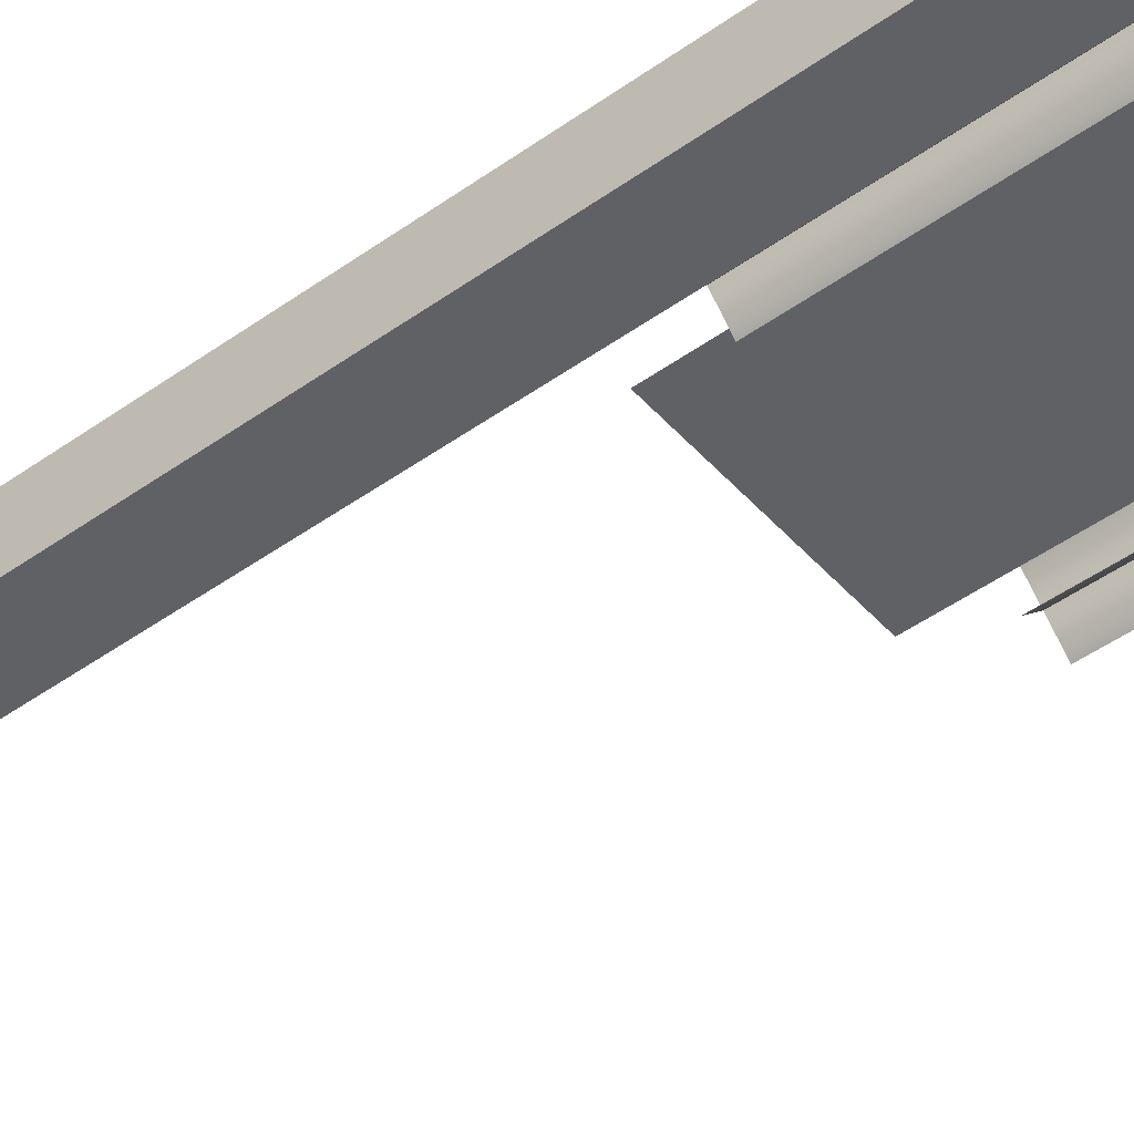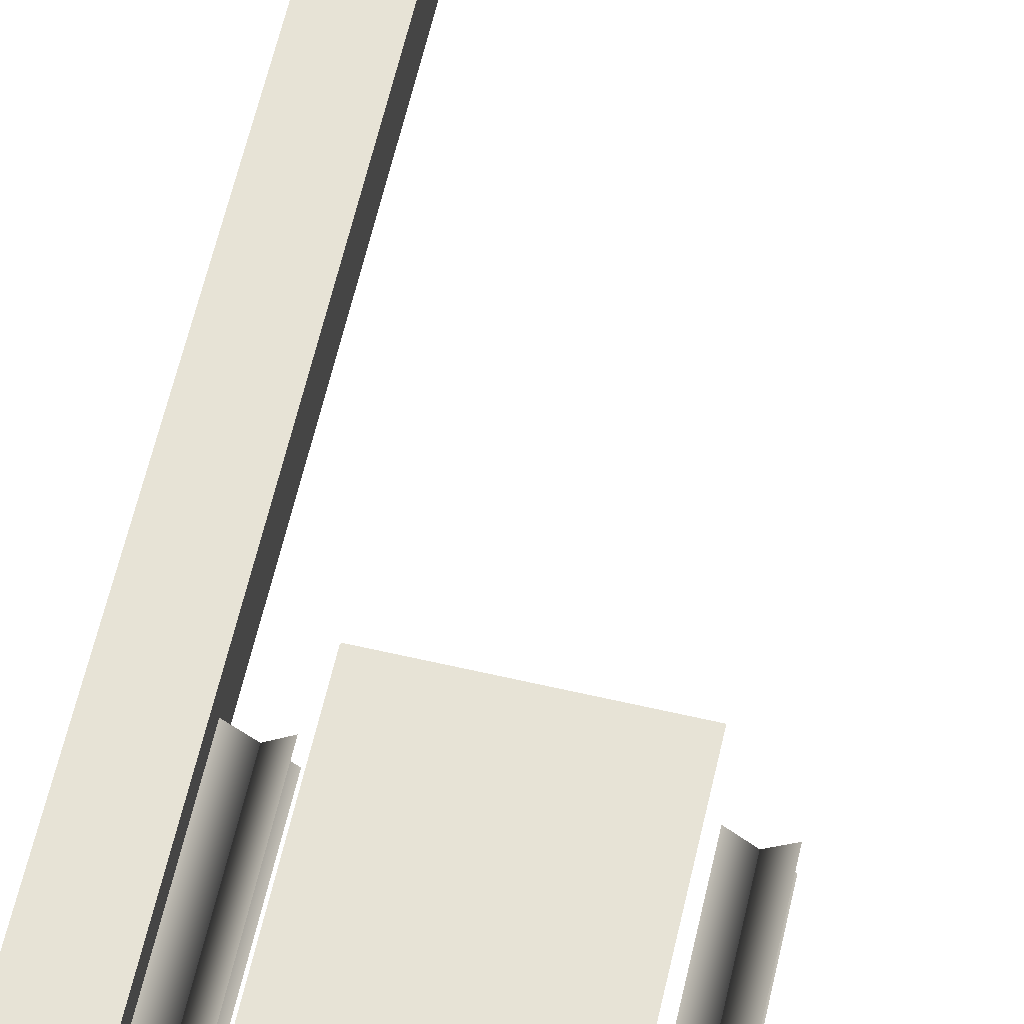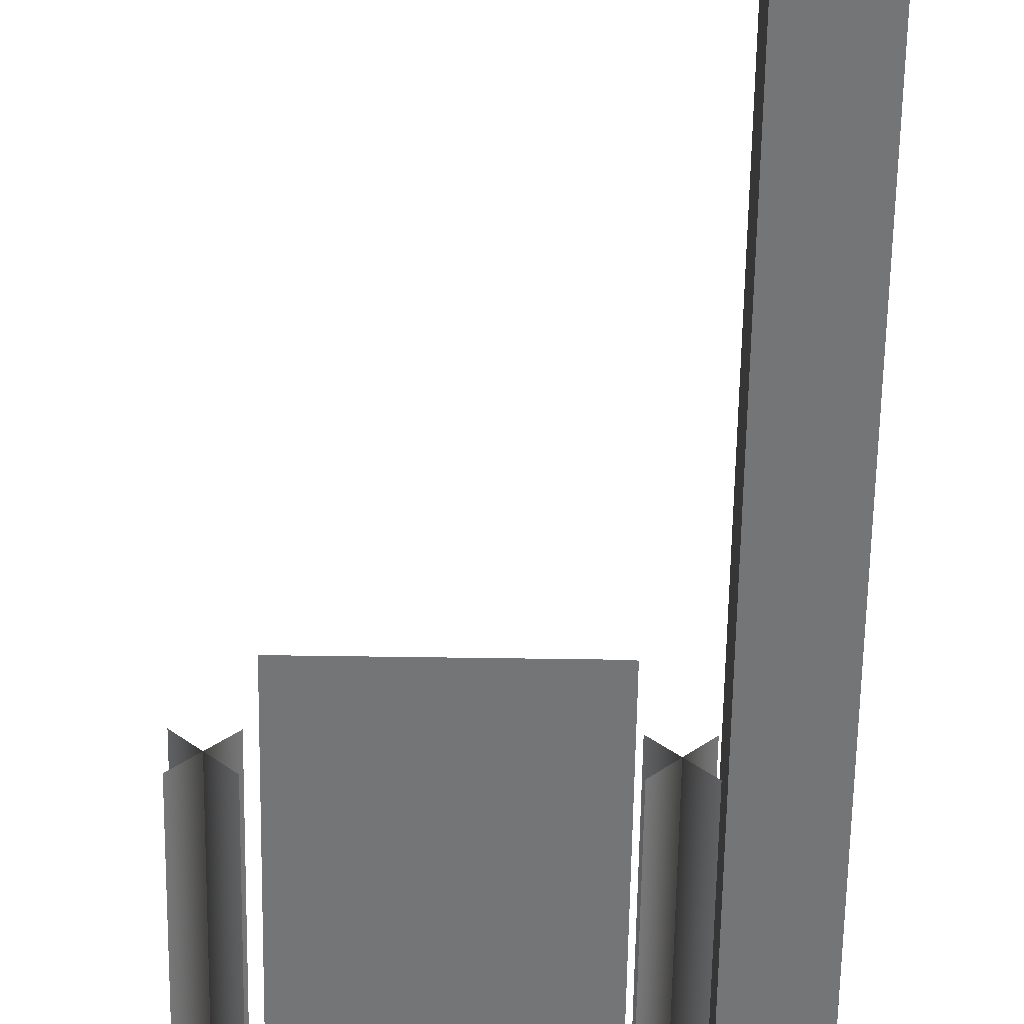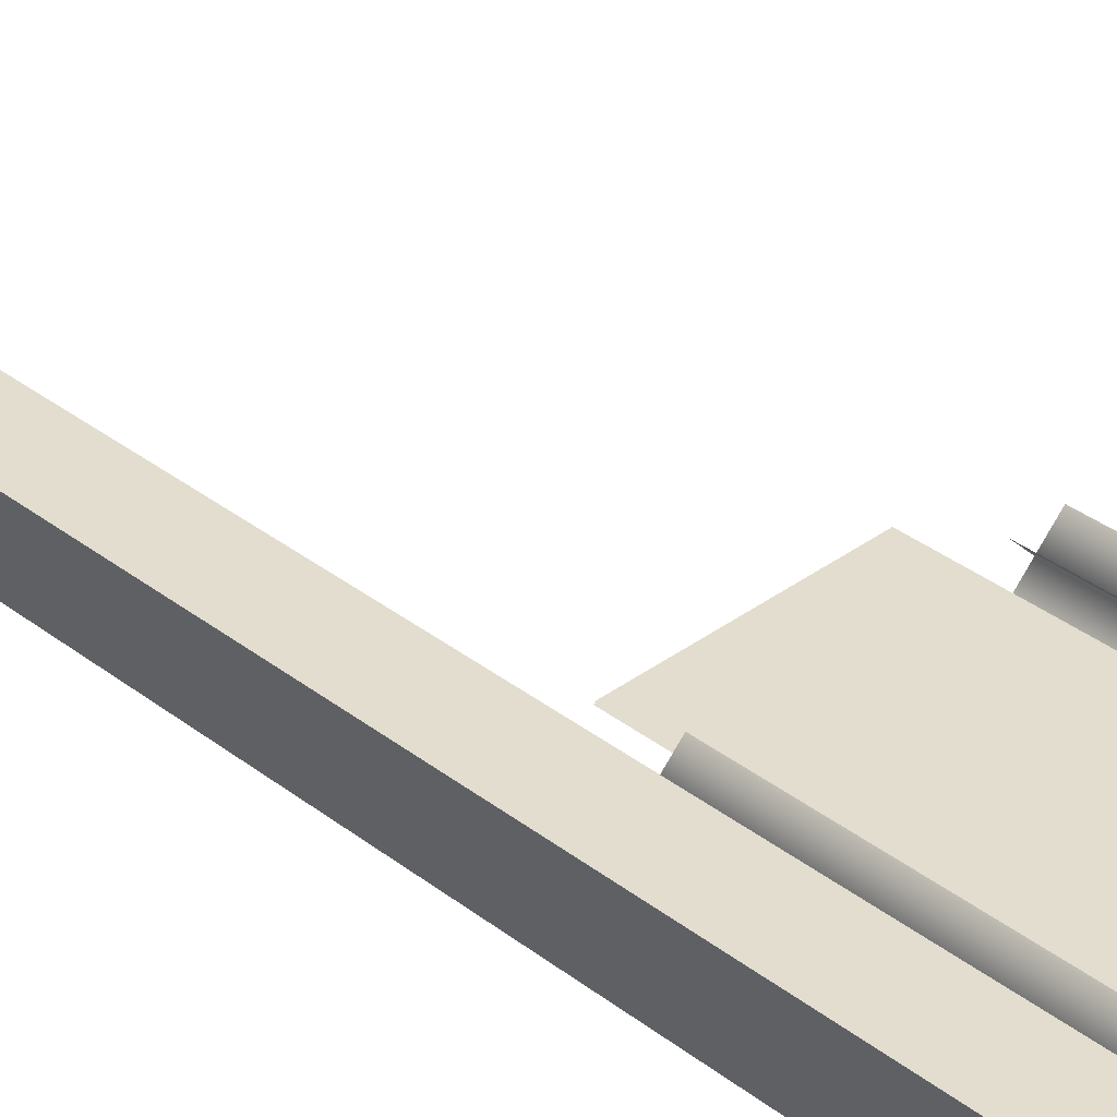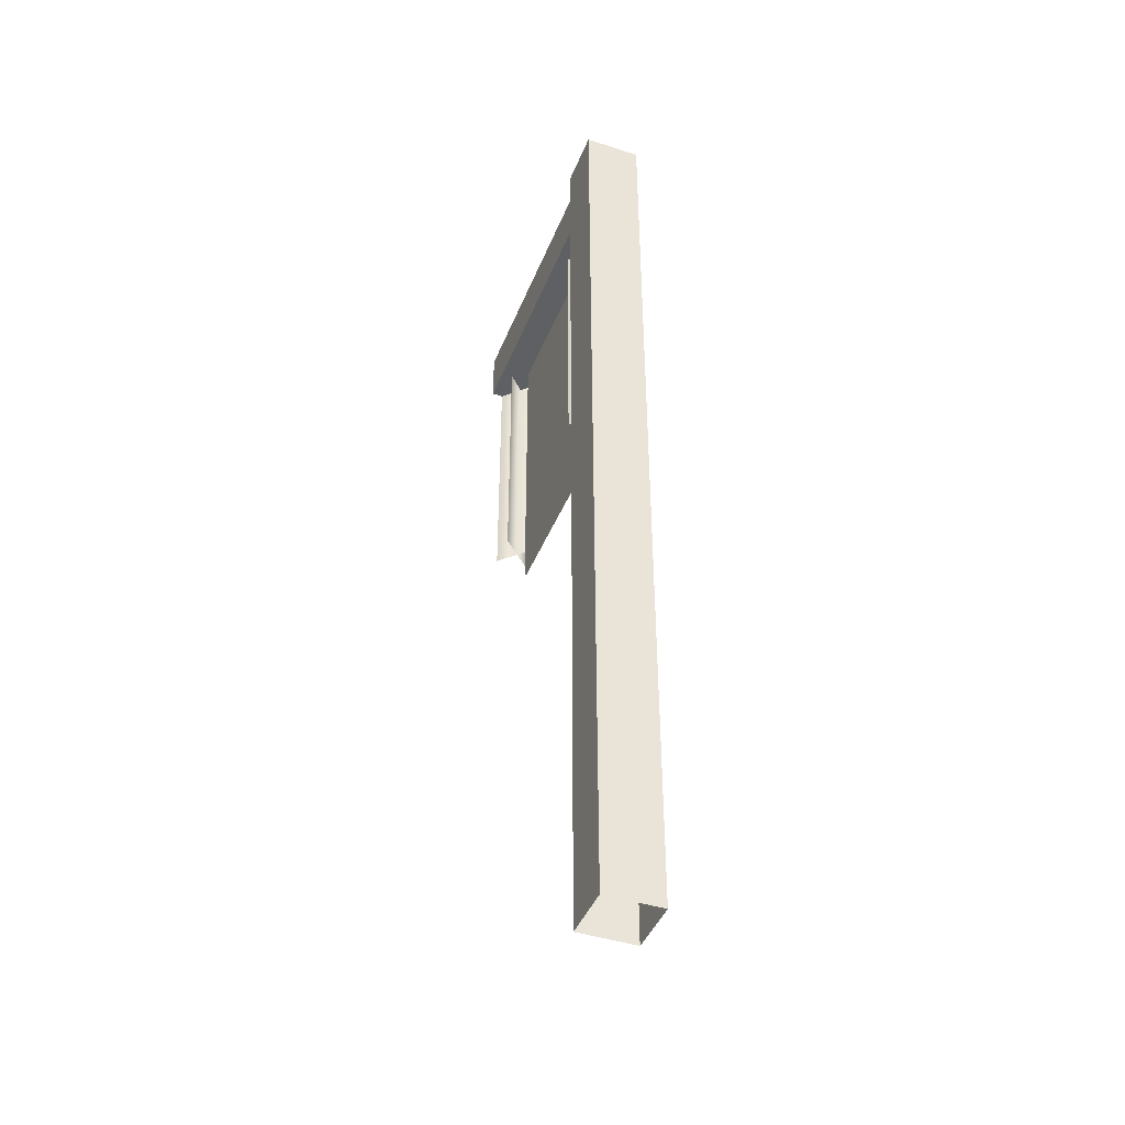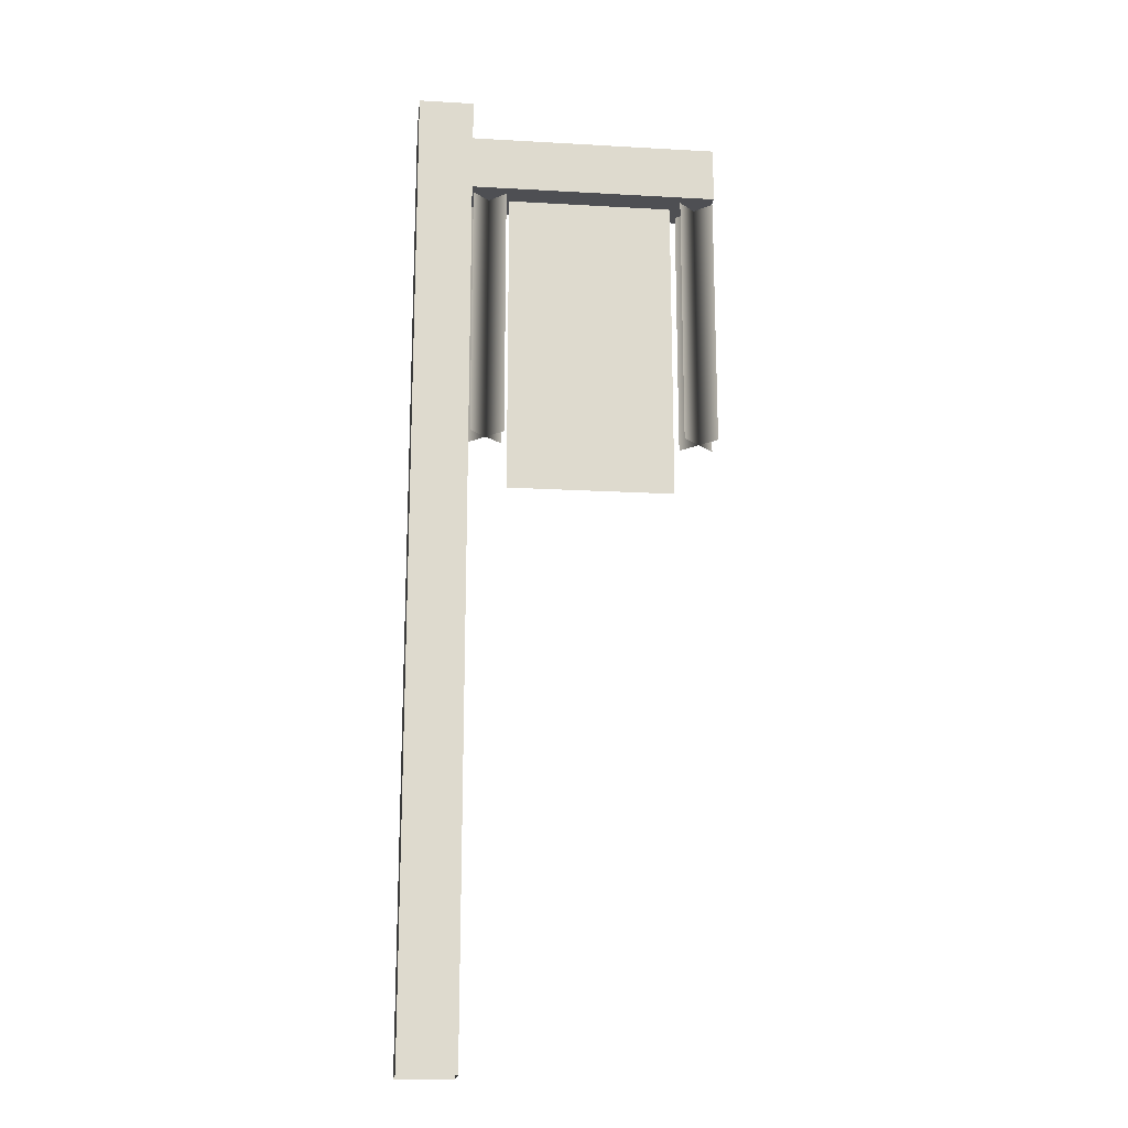
<metadata>
{"format":"obj","ext":"obj","renderer":"f3d","projection":"perspective","resolution":1024,"background":"white","views":[{"elev":-46.9,"azim":129.1,"up":"+Z"},{"elev":62.7,"azim":-166.9,"up":"+Z"},{"elev":-56.5,"azim":-0.9,"up":"+Z"},{"elev":35.0,"azim":135.7,"up":"+Z"},{"elev":-43.1,"azim":69.1,"up":"+Y"},{"elev":-18.1,"azim":173.7,"up":"+Y"}]}
</metadata>
<code>
g default
v -41.24 319.2 -0.6443
v -41.24 201.6 -0.6444
v 21.15 201.6 -0.6443
v 21.15 319.2 -0.6444
v 29.29 319.2 -0.6444
v 29.29 221.4 -0.6443
v 22.98 221.4 5.665
v 35.6 319.2 -6.954
v 22.98 319.2 5.665
v 35.6 221.4 -6.954
v 35.6 221.4 5.666
v 22.98 319.2 -6.954
v 35.6 319.2 5.665
v 22.98 221.4 -6.954
v -50.67 319.2 -0.6444
v -50.67 221.4 -0.6443
v -56.98 221.4 5.665
v -44.36 319.2 -6.954
v -56.98 319.2 5.665
v -44.36 221.4 -6.954
v -44.36 221.4 5.666
v -56.98 319.2 -6.954
v -44.36 319.2 5.665
v -56.98 221.4 -6.954
v 36.75 340 9.842
v -56.83 340 9.842
v -56.83 319.2 9.842
v 36.75 319.2 9.842
v -56.83 319.2 -11.13
v 36.75 319.2 -11.13
v -56.83 340 -11.13
v 36.75 340 -11.13
v 36.4 -9.44 -11.13
v 36.4 355 -11.13
v 57.16 355 -11.13
v 57.16 -9.44 -11.13
v 57.16 355 9.842
v 57.16 -9.44 9.841
v 36.4 355 9.841
v 36.4 -9.44 9.841
v -40.99 319.2 -1.037
v -40.99 201.6 -1.037
v 21.4 201.6 -1.037
v 21.4 319.2 -1.037
g GE_Mission_ZO_Paneau_tatoo
f 1 2 3
f 3 4 1
f 5 6 7
f 6 5 8
f 7 9 5
f 8 10 6
f 5 6 11
f 6 5 12
f 11 13 5
f 12 14 6
f 15 16 17
f 16 15 18
f 17 19 15
f 18 20 16
f 15 16 21
f 16 15 22
f 21 23 15
f 22 24 16
f 25 26 27
f 27 28 25
f 28 27 29
f 29 30 28
f 30 29 31
f 31 32 30
f 32 31 26
f 26 25 32
f 26 31 29
f 29 27 26
f 33 34 35
f 35 36 33
f 36 35 37
f 37 38 36
f 38 37 39
f 39 40 38
f 40 39 34
f 34 33 40
f 34 39 37
f 37 35 34
f 42 41 43
f 44 43 41

</code>
